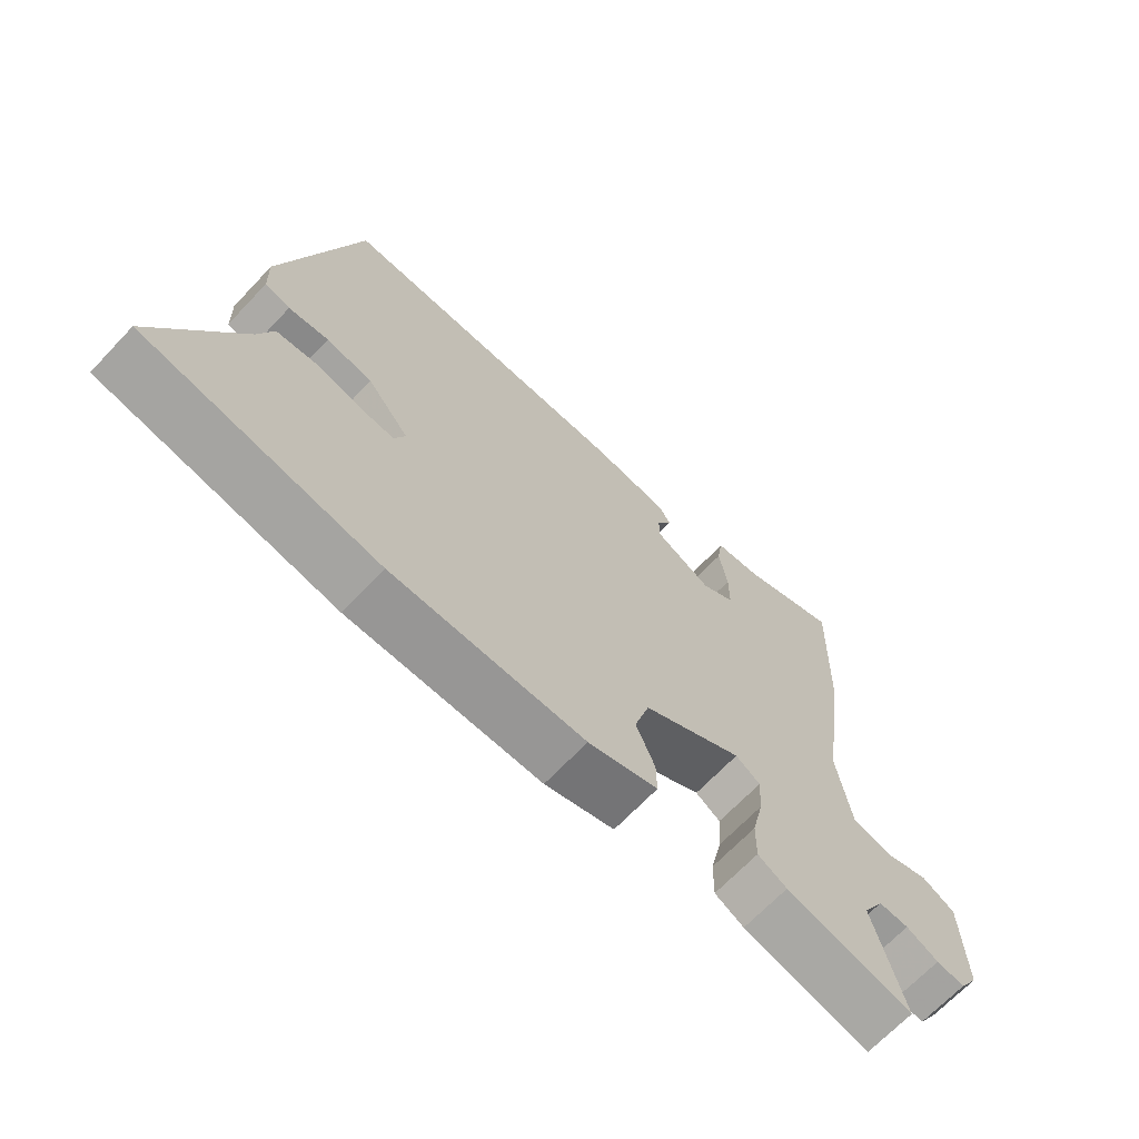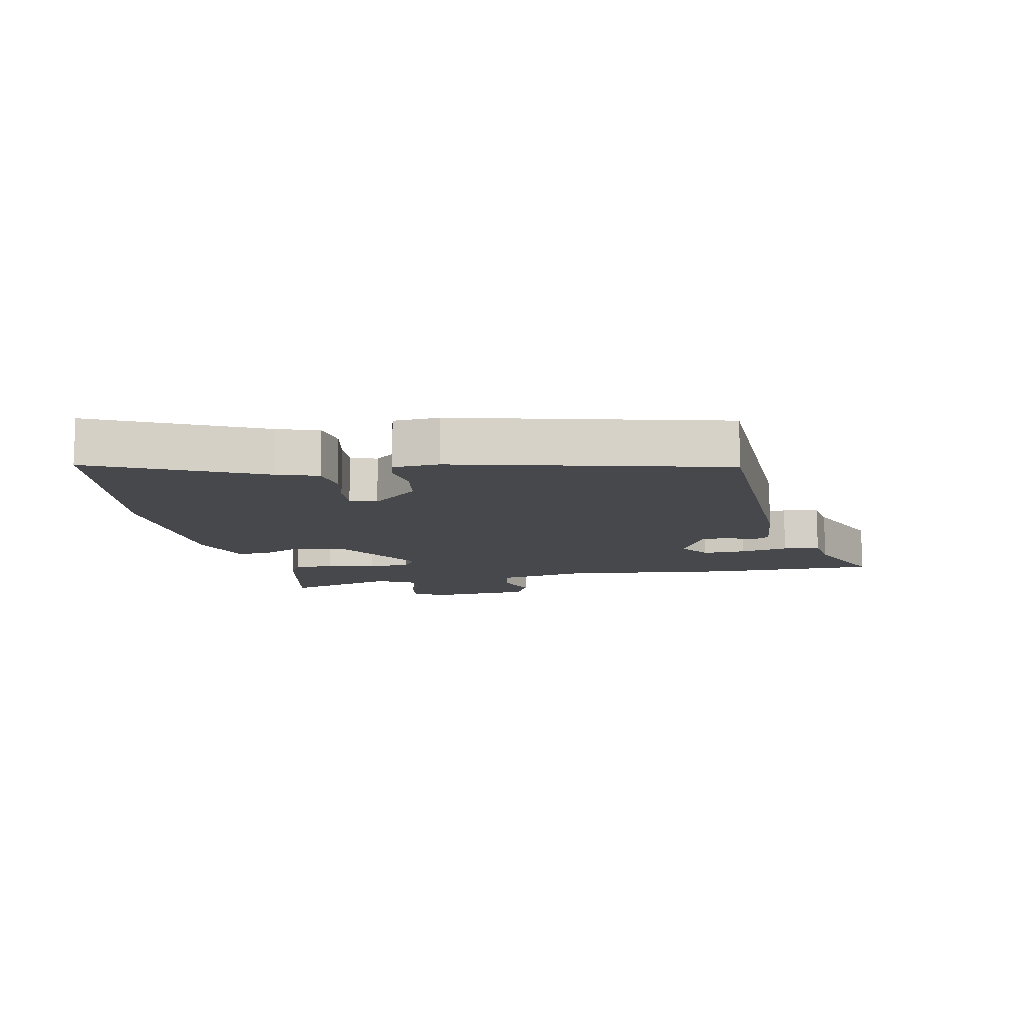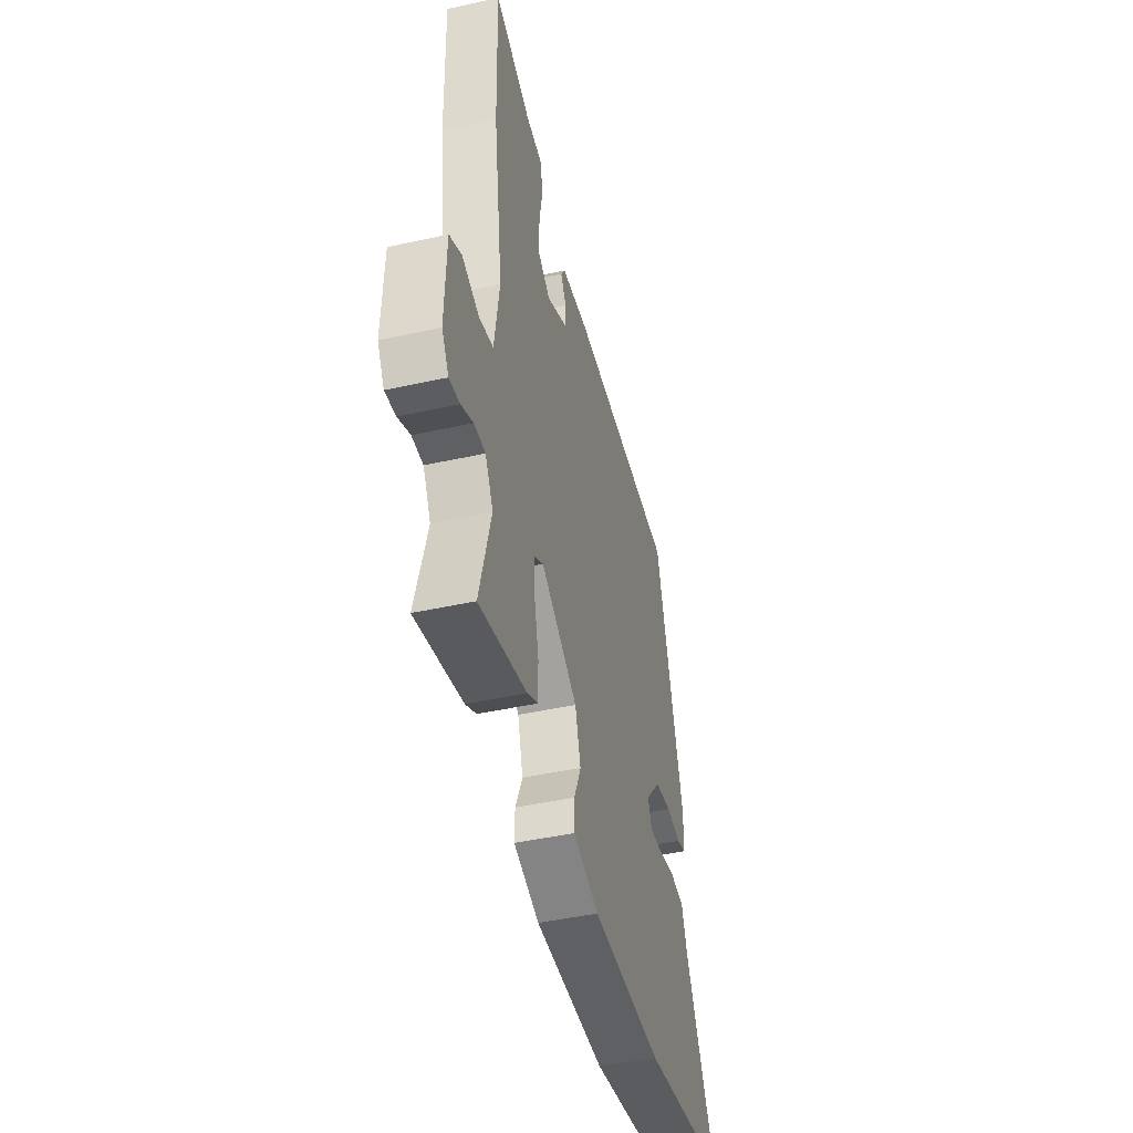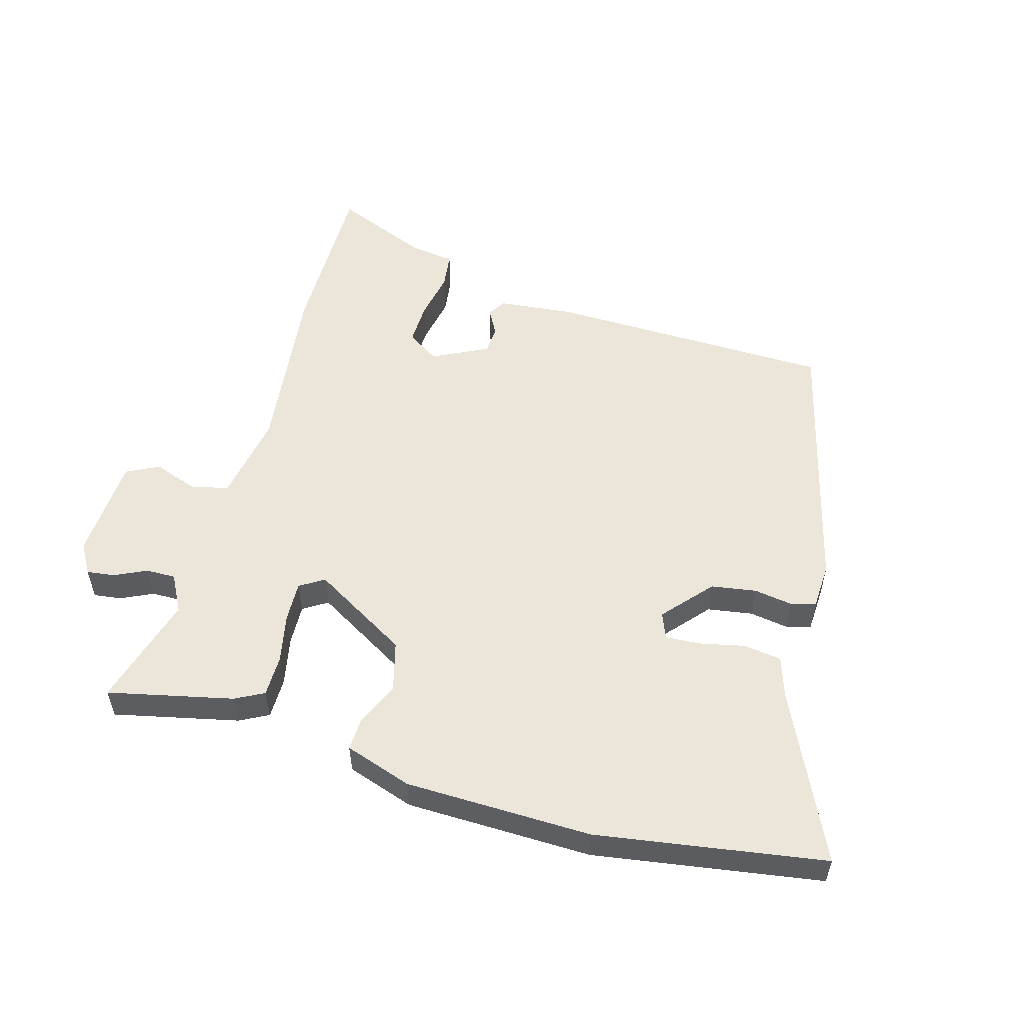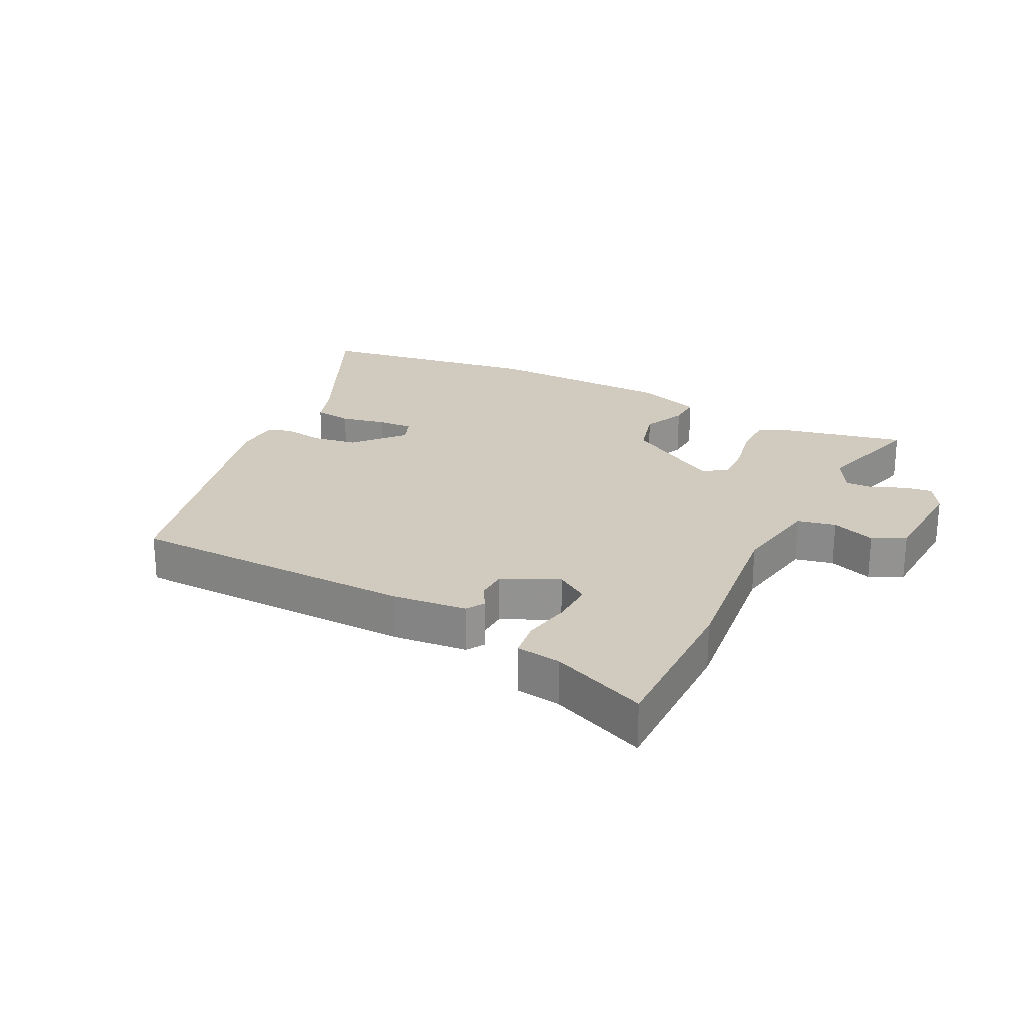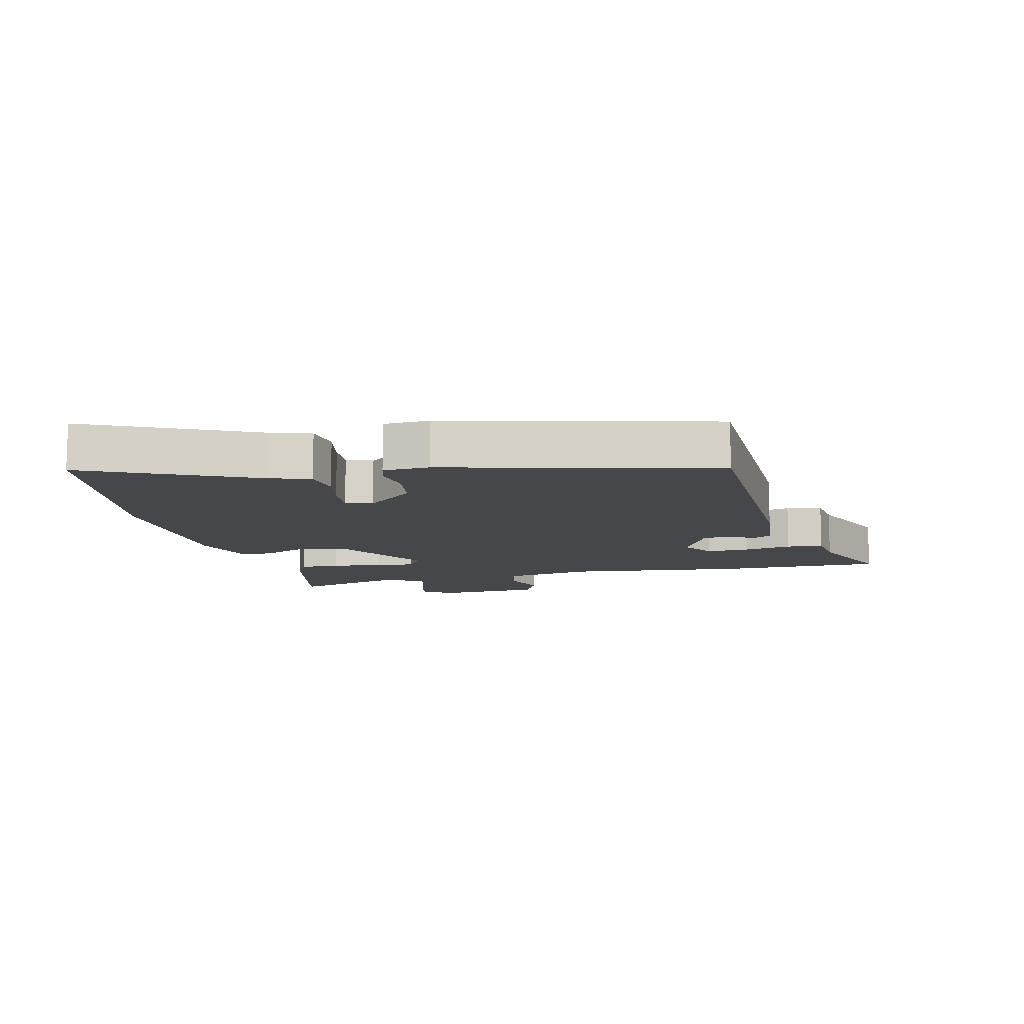
<metadata>
{"format":"obj","ext":"obj","renderer":"f3d","projection":"perspective","resolution":1024,"background":"white","views":[{"elev":-67.8,"azim":-43.4,"up":"+Z"},{"elev":-11.2,"azim":-76.9,"up":"+Y"},{"elev":-45.4,"azim":104.3,"up":"+Z"},{"elev":54.2,"azim":-162.8,"up":"+Y"},{"elev":23.6,"azim":28.2,"up":"+Y"},{"elev":-10.8,"azim":-75.3,"up":"+Y"}]}
</metadata>
<code>
v 0.503 0.07 0.6
v 0.495 0.07 0.334
v 0.455 0.07 0.053
v 0.476 0.07 -0.089
v 0.536 0.07 -0.104
v 0.606 0.07 -0.081
v 0.657 0.07 -0.108
v 0.662 0.07 -0.273
v 0.633 0.07 -0.32
v 0.589 0.07 -0.313
v 0.539 0.07 -0.288
v 0.492 0.07 -0.286
v 0.459 0.07 -0.344
v 0.506 0.07 -0.524
v 0.309 0.07 -0.475
v 0.264 0.07 -0.45
v 0.265 0.07 -0.385
v 0.283 0.07 -0.307
v 0.287 0.07 -0.242
v 0.249 0.07 -0.217
v 0.095 0.07 -0.303
v 0.072 0.07 -0.382
v 0.101 0.07 -0.451
v 0.102 0.07 -0.504
v -0.005 0.07 -0.537
v -0.301 0.07 -0.536
v -0.661 0.07 -0.471
v -0.531 0.07 -0.209
v -0.508 0.07 -0.144
v -0.448 0.07 -0.137
v -0.377 0.07 -0.154
v -0.321 0.07 -0.159
v -0.304 0.07 -0.118
v -0.369 0.07 -0.04
v -0.44 0.07 -0.027
v -0.502 0.07 -0.035
v -0.541 0.07 -0.023
v -0.543 0.07 0.05
v -0.426 0.07 0.474
v 0.03 0.07 0.472
v 0.149 0.07 0.457
v 0.166 0.07 0.428
v 0.143 0.07 0.388
v 0.144 0.07 0.343
v 0.231 0.07 0.297
v 0.283 0.07 0.329
v 0.283 0.07 0.398
v 0.27 0.07 0.475
v 0.279 0.07 0.533
v 0.35 0.07 0.541
v 0.503 0 0.6
v 0.495 0 0.334
v 0.455 0 0.053
v 0.476 0 -0.089
v 0.536 0 -0.104
v 0.606 0 -0.081
v 0.657 0 -0.108
v 0.662 0 -0.273
v 0.633 0 -0.32
v 0.589 0 -0.313
v 0.539 0 -0.288
v 0.492 0 -0.286
v 0.459 0 -0.344
v 0.506 0 -0.524
v 0.309 0 -0.475
v 0.264 0 -0.45
v 0.265 0 -0.385
v 0.283 0 -0.307
v 0.287 0 -0.242
v 0.249 0 -0.217
v 0.095 0 -0.303
v 0.072 0 -0.382
v 0.101 0 -0.451
v 0.102 0 -0.504
v -0.005 0 -0.537
v -0.301 0 -0.536
v -0.661 0 -0.471
v -0.531 0 -0.209
v -0.508 0 -0.144
v -0.448 0 -0.137
v -0.377 0 -0.154
v -0.321 0 -0.159
v -0.304 0 -0.118
v -0.369 0 -0.04
v -0.44 0 -0.027
v -0.502 0 -0.035
v -0.541 0 -0.023
v -0.543 0 0.05
v -0.426 0 0.474
v 0.03 0 0.472
v 0.149 0 0.457
v 0.166 0 0.428
v 0.143 0 0.388
v 0.144 0 0.343
v 0.231 0 0.297
v 0.283 0 0.329
v 0.283 0 0.398
v 0.27 0 0.475
v 0.279 0 0.533
v 0.35 0 0.541
f 47 48 49 50
f 1 2 3
f 50 1 3
f 47 50 3
f 46 47 3
f 45 46 3 4
f 44 45 4
f 41 42 43
f 40 41 43
f 39 40 43
f 38 39 43
f 37 38 43
f 36 37 43
f 35 36 43
f 34 35 43 44
f 33 34 44 4
f 28 29 30 31
f 28 31 32
f 27 28 32
f 26 27 32
f 25 26 32
f 24 25 32
f 23 24 32
f 22 23 32
f 21 22 32 33
f 16 17 18
f 15 16 18
f 14 15 18
f 13 14 18
f 12 13 18 19
f 11 12 19 20
f 9 10 11
f 8 9 11
f 7 8 11
f 6 7 11
f 5 6 11
f 4 5 11 20
f 4 20 21 33
f 100 99 98 97
f 53 52 51
f 53 51 100
f 53 100 97
f 53 97 96
f 54 53 96 95
f 54 95 94
f 93 92 91
f 93 91 90
f 93 90 89
f 93 89 88
f 93 88 87
f 93 87 86
f 93 86 85
f 94 93 85 84
f 54 94 84 83
f 81 80 79 78
f 82 81 78
f 82 78 77
f 82 77 76
f 82 76 75
f 82 75 74
f 82 74 73
f 82 73 72
f 83 82 72 71
f 68 67 66
f 68 66 65
f 68 65 64
f 68 64 63
f 69 68 63 62
f 70 69 62 61
f 61 60 59
f 61 59 58
f 61 58 57
f 61 57 56
f 61 56 55
f 70 61 55 54
f 83 71 70 54
f 1 51 52 2
f 2 52 53 3
f 3 53 54 4
f 4 54 55 5
f 5 55 56 6
f 6 56 57 7
f 7 57 58 8
f 8 58 59 9
f 9 59 60 10
f 10 60 61 11
f 11 61 62 12
f 12 62 63 13
f 13 63 64 14
f 14 64 65 15
f 15 65 66 16
f 16 66 67 17
f 17 67 68 18
f 18 68 69 19
f 19 69 70 20
f 20 70 71 21
f 21 71 72 22
f 22 72 73 23
f 23 73 74 24
f 24 74 75 25
f 25 75 76 26
f 26 76 77 27
f 27 77 78 28
f 28 78 79 29
f 29 79 80 30
f 30 80 81 31
f 31 81 82 32
f 32 82 83 33
f 33 83 84 34
f 34 84 85 35
f 35 85 86 36
f 36 86 87 37
f 37 87 88 38
f 38 88 89 39
f 39 89 90 40
f 40 90 91 41
f 41 91 92 42
f 42 92 93 43
f 43 93 94 44
f 44 94 95 45
f 45 95 96 46
f 46 96 97 47
f 47 97 98 48
f 48 98 99 49
f 49 99 100 50
f 50 100 51 1

</code>
